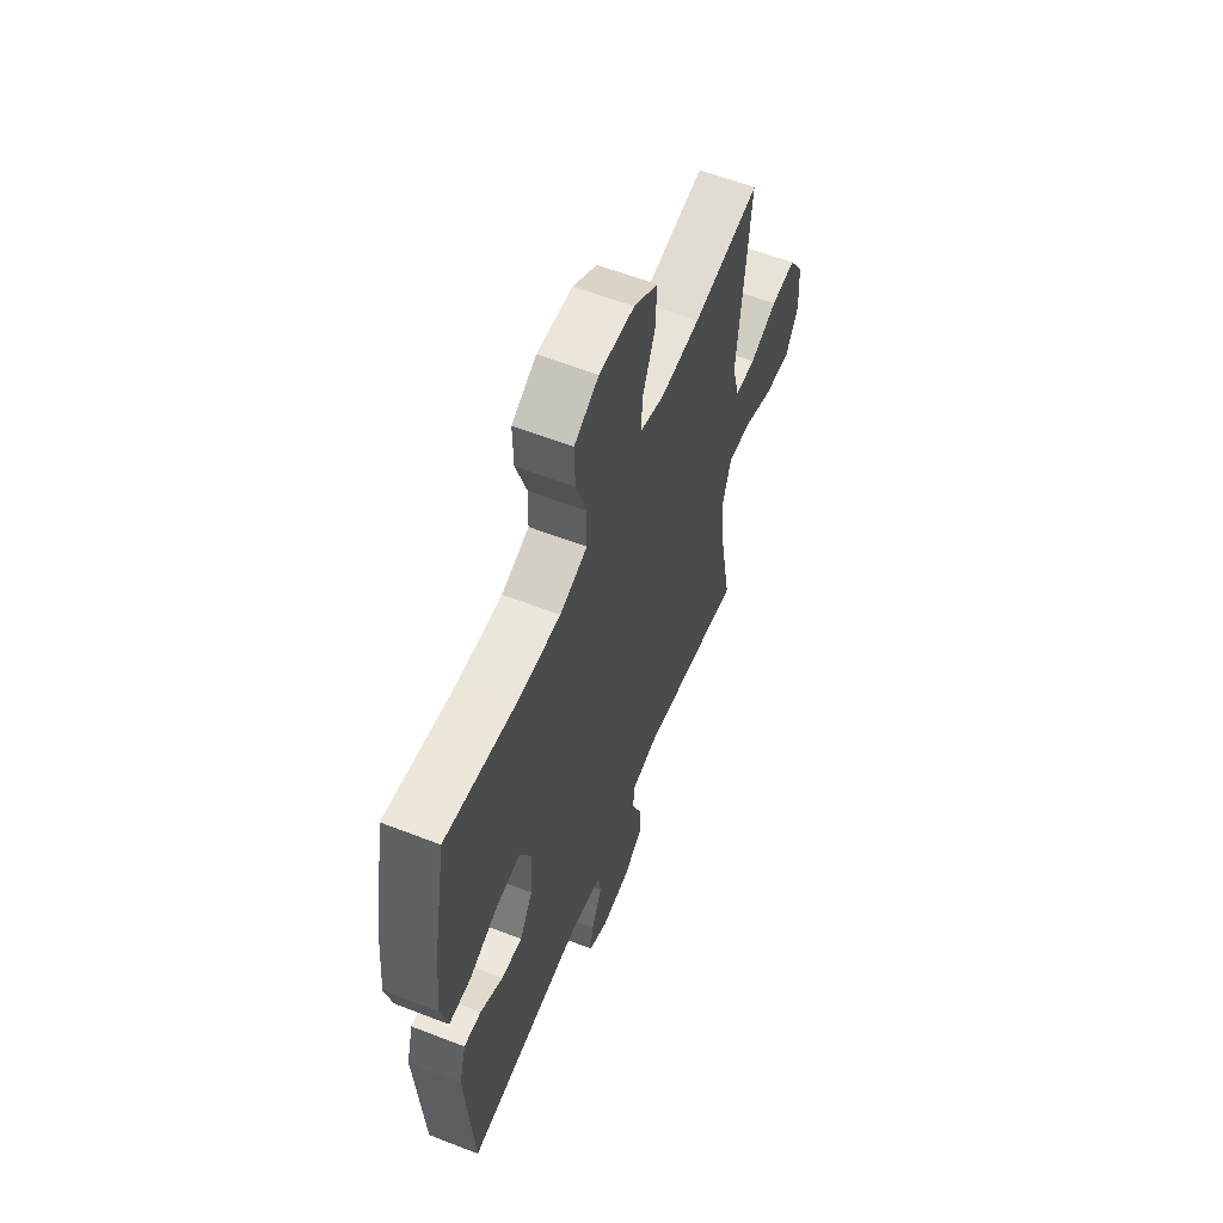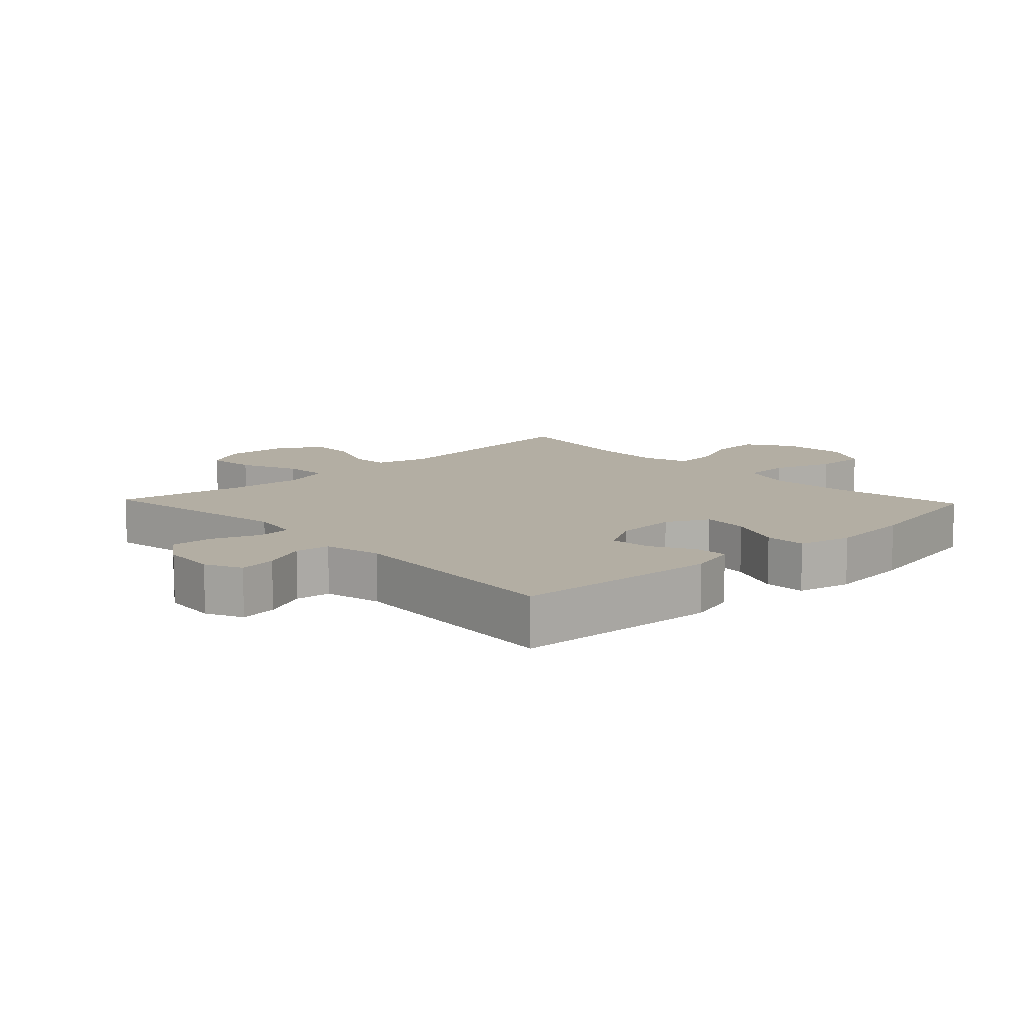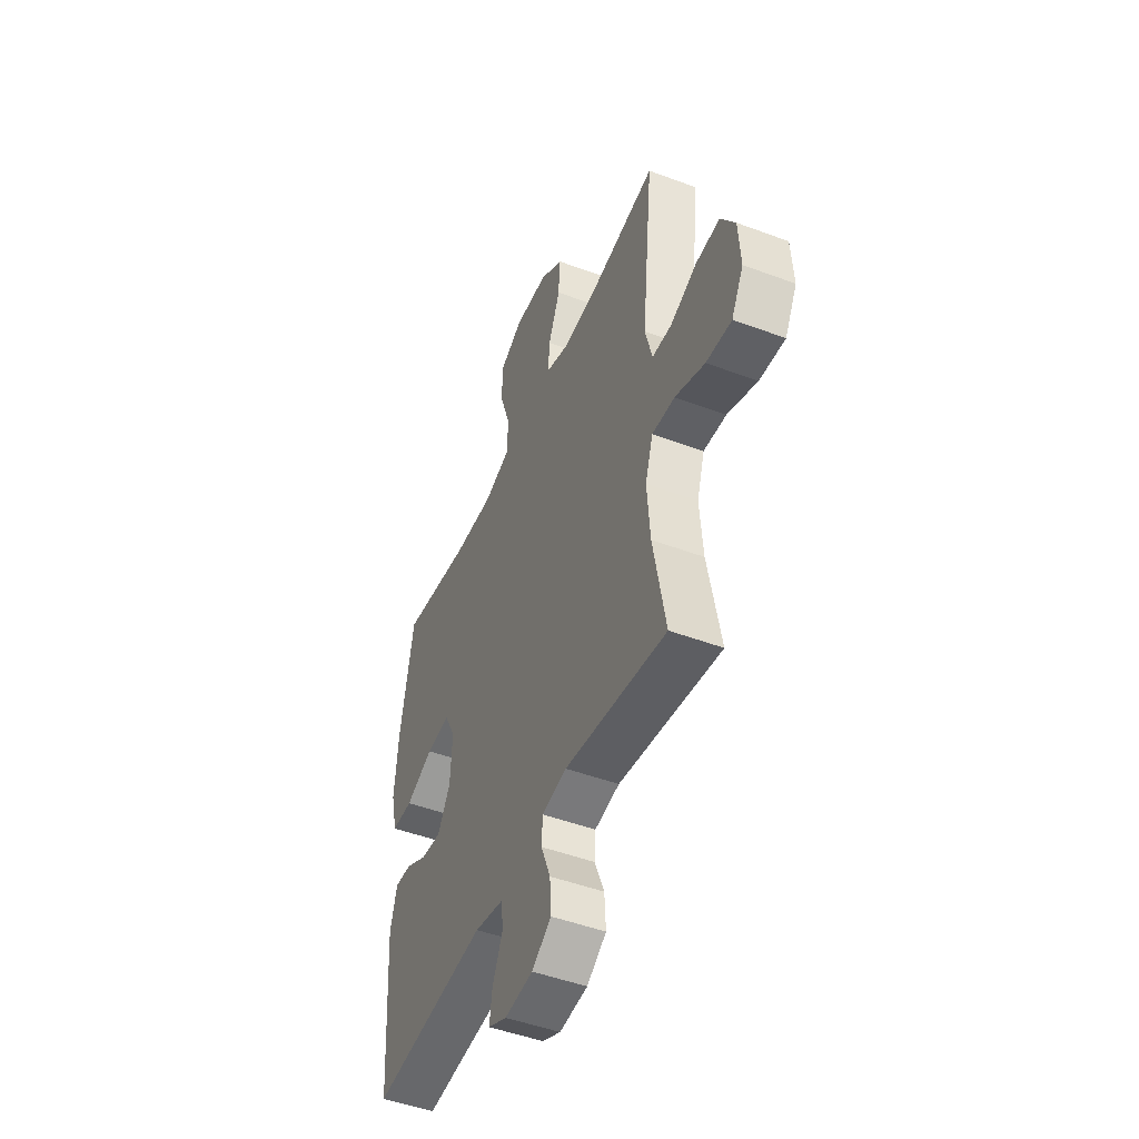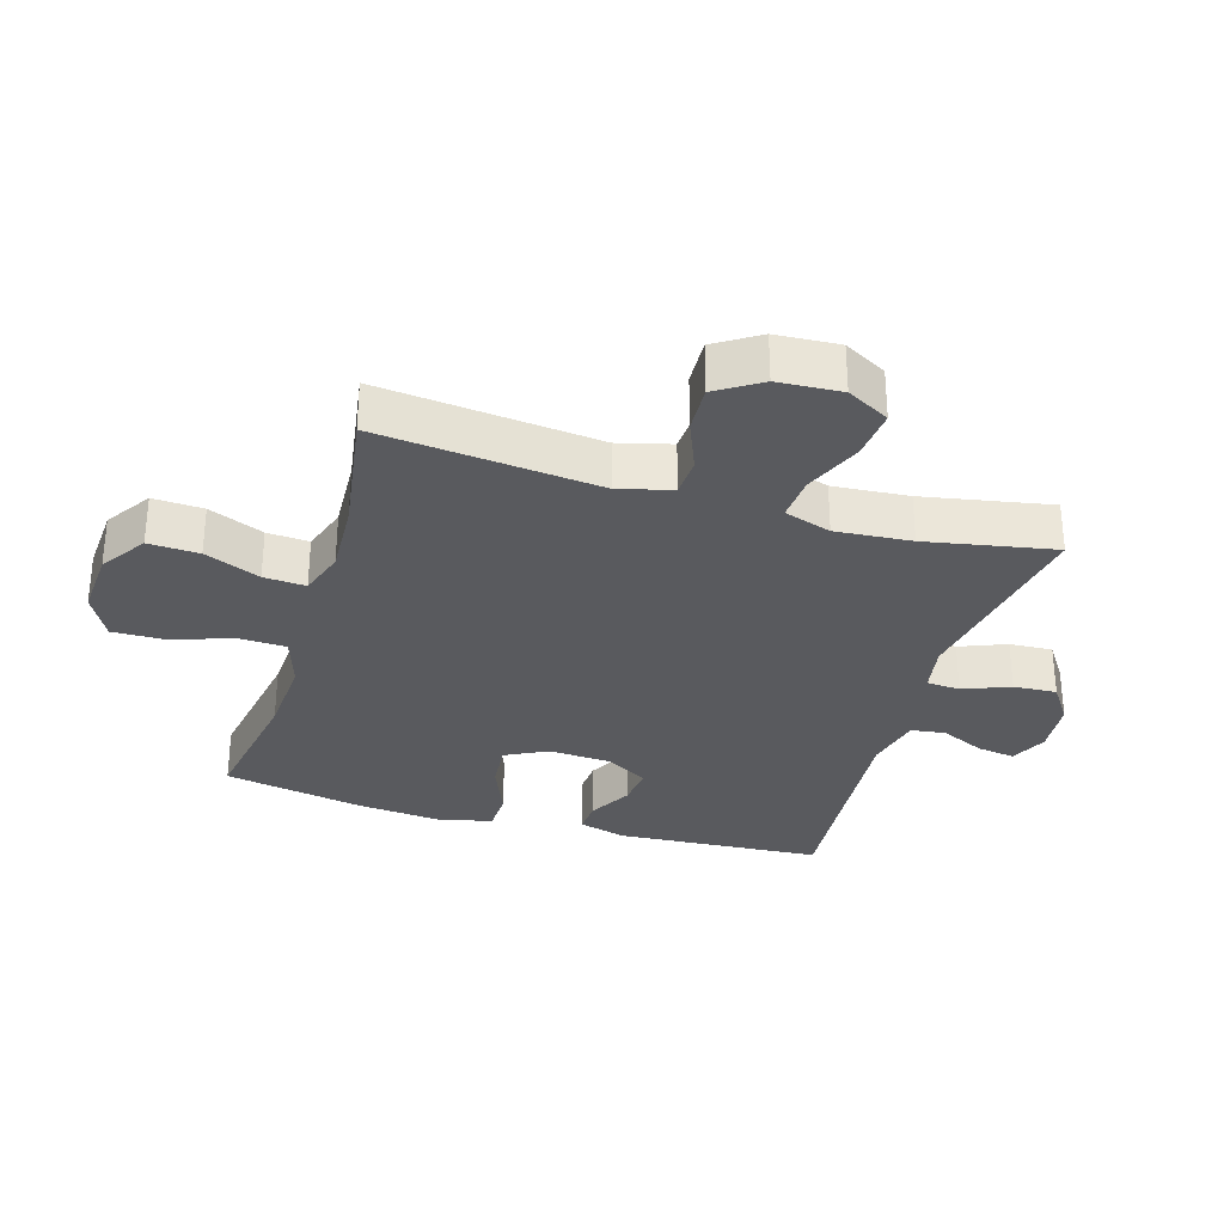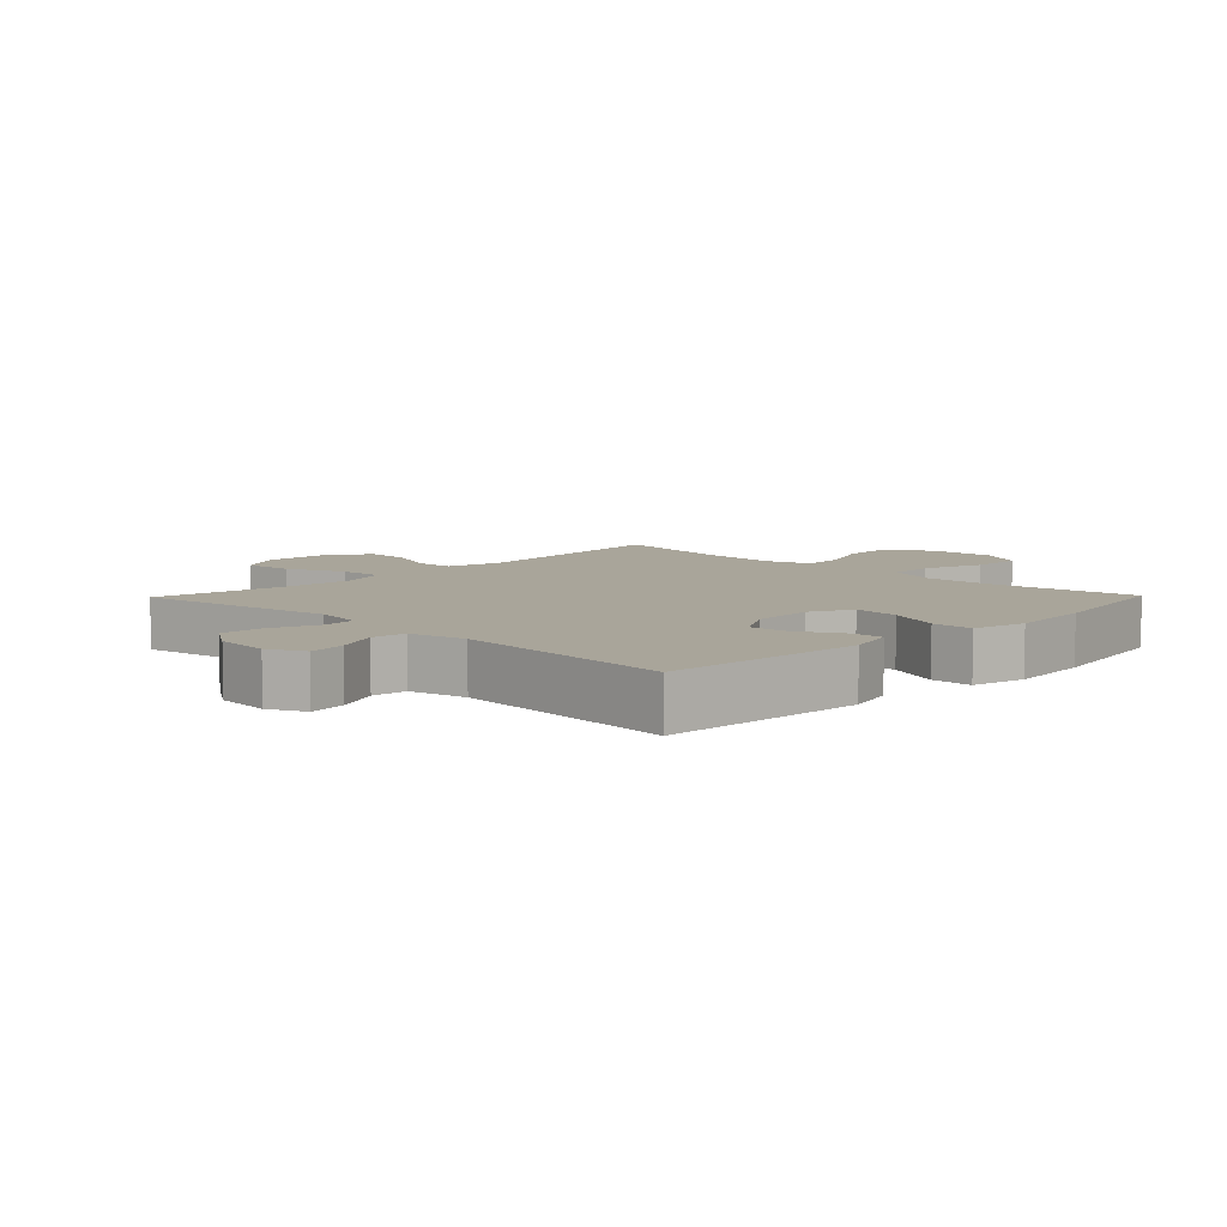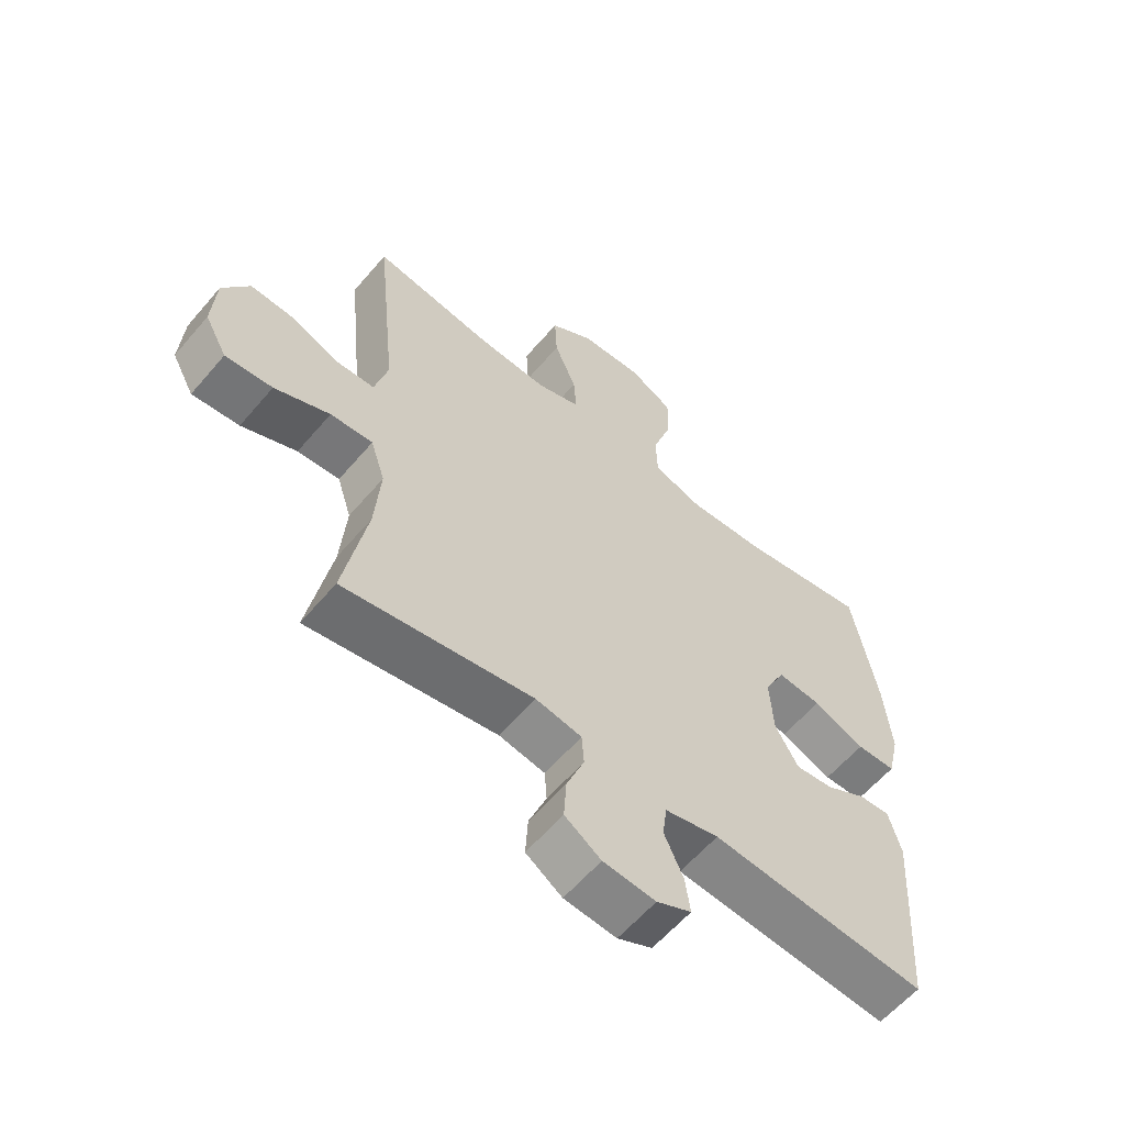
<metadata>
{"format":"obj","ext":"obj","renderer":"f3d","projection":"perspective","resolution":1024,"background":"white","views":[{"elev":59.5,"azim":-68.2,"up":"+Z"},{"elev":11.0,"azim":-133.5,"up":"+Y"},{"elev":-48.2,"azim":67.3,"up":"+Z"},{"elev":-31.4,"azim":73.3,"up":"+Y"},{"elev":7.5,"azim":-135.8,"up":"+Y"},{"elev":-59.6,"azim":139.9,"up":"+Z"}]}
</metadata>
<code>
o path6048
v 0.433 0.0375 -0.3111
v 0.4234 0.0375 -0.189
v 0.4478 0.0375 -0.1135
v 0.5195 0.0375 -0.1186
v 0.6131 0.0375 -0.1581
v 0.6931 0.0375 -0.1656
v 0.7308 0.0375 -0.09657
v 0.7246 0.0375 0.005856
v 0.6792 0.0375 0.07674
v 0.6034 0.0375 0.07306
v 0.5207 0.0375 0.03949
v 0.4584 0.0375 0.04263
v 0.4359 0.0375 0.1286
v 0.4719 0.0375 0.4836
v 0.2696 0.0375 0.4522
v 0.1503 0.0375 0.4462
v 0.07641 0.0375 0.4709
v 0.08093 0.0375 0.5385
v 0.118 0.0375 0.6278
v 0.1219 0.0375 0.7093
v 0.04894 0.0375 0.7578
v -0.05733 0.0375 0.7645
v -0.1314 0.0375 0.7248
v -0.1297 0.0375 0.6411
v -0.09676 0.0375 0.543
v -0.09899 0.0375 0.4669
v -0.1825 0.0375 0.4393
v -0.3122 0.0375 0.4469
v -0.5298 0.0375 0.4836
v -0.5711 0.0375 0.2576
v -0.5832 0.0375 0.1229
v -0.5628 0.0375 0.03619
v -0.4966 0.0375 0.03439
v -0.4092 0.0375 0.07072
v -0.3346 0.0375 0.0776
v -0.3001 0.0375 0.009483
v -0.306 0.0375 -0.09099
v -0.3454 0.0375 -0.1591
v -0.4093 0.0375 -0.152
v -0.4786 0.0375 -0.1137
v -0.5314 0.0375 -0.11
v -0.5524 0.0375 -0.1868
v -0.5298 0.0375 -0.5183
v -0.1635 0.0375 -0.4895
v -0.07238 0.0375 -0.5106
v -0.06477 0.0375 -0.5663
v -0.09709 0.0375 -0.6376
v -0.1056 0.0375 -0.698
v -0.04684 0.0375 -0.726
v 0.04195 0.0375 -0.7185
v 0.1033 0.0375 -0.677
v 0.09905 0.0375 -0.6074
v 0.06913 0.0375 -0.5321
v 0.07278 0.0375 -0.478
v 0.1509 0.0375 -0.4641
v 0.4719 0.0375 -0.5183
v 0.433 -0.0375 -0.3111
v 0.4234 -0.0375 -0.189
v 0.4478 -0.0375 -0.1135
v 0.5195 -0.0375 -0.1186
v 0.6131 -0.0375 -0.1581
v 0.6931 -0.0375 -0.1656
v 0.7308 -0.0375 -0.09657
v 0.7246 -0.0375 0.005856
v 0.6792 -0.0375 0.07674
v 0.6034 -0.0375 0.07306
v 0.5207 -0.0375 0.03949
v 0.4584 -0.0375 0.04263
v 0.4359 -0.0375 0.1286
v 0.4719 -0.0375 0.4836
v 0.2696 -0.0375 0.4522
v 0.1503 -0.0375 0.4462
v 0.07641 -0.0375 0.4709
v 0.08093 -0.0375 0.5385
v 0.118 -0.0375 0.6278
v 0.1219 -0.0375 0.7093
v 0.04894 -0.0375 0.7578
v -0.05733 -0.0375 0.7645
v -0.1314 -0.0375 0.7248
v -0.1297 -0.0375 0.6411
v -0.09676 -0.0375 0.543
v -0.09899 -0.0375 0.4669
v -0.1825 -0.0375 0.4393
v -0.3122 -0.0375 0.4469
v -0.5298 -0.0375 0.4836
v -0.5711 -0.0375 0.2576
v -0.5832 -0.0375 0.1229
v -0.5628 -0.0375 0.03619
v -0.4966 -0.0375 0.03439
v -0.4092 -0.0375 0.07072
v -0.3346 -0.0375 0.0776
v -0.3001 -0.0375 0.009483
v -0.306 -0.0375 -0.09099
v -0.3454 -0.0375 -0.1591
v -0.4093 -0.0375 -0.152
v -0.4786 -0.0375 -0.1137
v -0.5314 -0.0375 -0.11
v -0.5524 -0.0375 -0.1868
v -0.5298 -0.0375 -0.5183
v -0.1635 -0.0375 -0.4895
v -0.07238 -0.0375 -0.5106
v -0.06477 -0.0375 -0.5663
v -0.09709 -0.0375 -0.6376
v -0.1056 -0.0375 -0.698
v -0.04684 -0.0375 -0.726
v 0.04195 -0.0375 -0.7185
v 0.1033 -0.0375 -0.677
v 0.09905 -0.0375 -0.6074
v 0.06913 -0.0375 -0.5321
v 0.07278 -0.0375 -0.478
v 0.1509 -0.0375 -0.4641
v 0.4719 -0.0375 -0.5183
v 0.6931 0.0375 -0.1656
v 0.6931 0.0375 -0.1656
v 0.7308 0.0375 -0.09657
v 0.7246 0.0375 0.005856
v 0.6792 0.0375 0.07674
v 0.6131 0.0375 -0.1581
v 0.6034 0.0375 0.07306
v 0.5195 0.0375 -0.1186
v 0.5207 0.0375 0.03949
v 0.4584 0.0375 0.04263
v 0.4584 0.0375 0.04263
v 0.4478 0.0375 -0.1135
v 0.4478 0.0375 -0.1135
v 0.4359 0.0375 0.1286
v 0.4719 0.0375 -0.5183
v 0.4719 0.0375 -0.5183
v 0.433 0.0375 -0.3111
v 0.4234 0.0375 -0.189
v 0.4719 0.0375 0.4836
v 0.4719 0.0375 0.4836
v 0.2696 0.0375 0.4522
v 0.1509 0.0375 -0.4641
v 0.1503 0.0375 0.4462
v 0.07278 0.0375 -0.478
v 0.07278 0.0375 -0.478
v 0.07641 0.0375 0.4709
v 0.07641 0.0375 0.4709
v 0.118 0.0375 0.6278
v 0.1219 0.0375 0.7093
v 0.04894 0.0375 0.7578
v 0.08093 0.0375 0.5385
v 0.04195 0.0375 -0.7185
v 0.1033 0.0375 -0.677
v 0.09905 0.0375 -0.6074
v 0.06913 0.0375 -0.5321
v -0.05733 0.0375 0.7645
v -0.04684 0.0375 -0.726
v -0.1056 0.0375 -0.698
v -0.1056 0.0375 -0.698
v -0.1314 0.0375 0.7248
v -0.1314 0.0375 0.7248
v -0.09709 0.0375 -0.6376
v -0.06477 0.0375 -0.5663
v -0.07238 0.0375 -0.5106
v -0.07238 0.0375 -0.5106
v -0.1635 0.0375 -0.4895
v -0.09676 0.0375 0.543
v -0.09899 0.0375 0.4669
v -0.09899 0.0375 0.4669
v -0.1297 0.0375 0.6411
v -0.1825 0.0375 0.4393
v -0.3122 0.0375 0.4469
v -0.3001 0.0375 0.009483
v -0.306 0.0375 -0.09099
v -0.3346 0.0375 0.0776
v -0.3346 0.0375 0.0776
v -0.3454 0.0375 -0.1591
v -0.3454 0.0375 -0.1591
v -0.4092 0.0375 0.07072
v -0.4093 0.0375 -0.152
v -0.4966 0.0375 0.03439
v -0.4786 0.0375 -0.1137
v -0.5298 0.0375 -0.5183
v -0.5298 0.0375 -0.5183
v -0.5314 0.0375 -0.11
v -0.5314 0.0375 -0.11
v -0.5628 0.0375 0.03619
v -0.5628 0.0375 0.03619
v -0.5298 0.0375 0.4836
v -0.5298 0.0375 0.4836
v -0.5524 0.0375 -0.1868
v -0.5711 0.0375 0.2576
v -0.5832 0.0375 0.1229
v 0.6931 -0.0375 -0.1656
v 0.6931 -0.0375 -0.1656
v 0.7308 -0.0375 -0.09657
v 0.7246 -0.0375 0.005856
v 0.6792 -0.0375 0.07674
v 0.6131 -0.0375 -0.1581
v 0.6034 -0.0375 0.07306
v 0.5195 -0.0375 -0.1186
v 0.5207 -0.0375 0.03949
v 0.4584 -0.0375 0.04263
v 0.4584 -0.0375 0.04263
v 0.4478 -0.0375 -0.1135
v 0.4478 -0.0375 -0.1135
v 0.4359 -0.0375 0.1286
v 0.4719 -0.0375 -0.5183
v 0.4719 -0.0375 -0.5183
v 0.433 -0.0375 -0.3111
v 0.4234 -0.0375 -0.189
v 0.4719 -0.0375 0.4836
v 0.4719 -0.0375 0.4836
v 0.2696 -0.0375 0.4522
v 0.1509 -0.0375 -0.4641
v 0.1503 -0.0375 0.4462
v 0.07278 -0.0375 -0.478
v 0.07278 -0.0375 -0.478
v 0.07641 -0.0375 0.4709
v 0.07641 -0.0375 0.4709
v 0.118 -0.0375 0.6278
v 0.1219 -0.0375 0.7093
v 0.04894 -0.0375 0.7578
v 0.08093 -0.0375 0.5385
v 0.04195 -0.0375 -0.7185
v 0.1033 -0.0375 -0.677
v 0.09905 -0.0375 -0.6074
v 0.06913 -0.0375 -0.5321
v -0.05733 -0.0375 0.7645
v -0.04684 -0.0375 -0.726
v -0.1056 -0.0375 -0.698
v -0.1056 -0.0375 -0.698
v -0.1314 -0.0375 0.7248
v -0.1314 -0.0375 0.7248
v -0.09709 -0.0375 -0.6376
v -0.06477 -0.0375 -0.5663
v -0.07238 -0.0375 -0.5106
v -0.07238 -0.0375 -0.5106
v -0.1635 -0.0375 -0.4895
v -0.09676 -0.0375 0.543
v -0.09899 -0.0375 0.4669
v -0.09899 -0.0375 0.4669
v -0.1297 -0.0375 0.6411
v -0.1825 -0.0375 0.4393
v -0.3122 -0.0375 0.4469
v -0.3001 -0.0375 0.009483
v -0.306 -0.0375 -0.09099
v -0.3346 -0.0375 0.0776
v -0.3346 -0.0375 0.0776
v -0.3454 -0.0375 -0.1591
v -0.3454 -0.0375 -0.1591
v -0.4092 -0.0375 0.07072
v -0.4093 -0.0375 -0.152
v -0.4966 -0.0375 0.03439
v -0.4786 -0.0375 -0.1137
v -0.5298 -0.0375 -0.5183
v -0.5298 -0.0375 -0.5183
v -0.5314 -0.0375 -0.11
v -0.5314 -0.0375 -0.11
v -0.5628 -0.0375 0.03619
v -0.5628 -0.0375 0.03619
v -0.5298 -0.0375 0.4836
v -0.5298 -0.0375 0.4836
v -0.5524 -0.0375 -0.1868
v -0.5711 -0.0375 0.2576
v -0.5832 -0.0375 0.1229
f 208 199 206
f 216 232 211
f 231 242 248
f 248 242 245
f 244 258 246
f 215 235 213
f 222 227 223
f 208 238 199
f 248 245 256
f 242 231 239
f 211 233 238
f 228 227 217
f 236 240 238
f 199 238 197
f 214 215 213
f 221 235 215
f 257 237 254
f 192 189 190
f 257 240 237
f 252 246 258
f 237 240 236
f 203 239 207
f 209 229 220
f 228 217 219
f 192 191 189
f 191 192 193
f 203 207 202
f 219 217 218
f 202 207 200
f 188 191 186
f 191 188 189
f 228 220 229
f 213 232 216
f 245 247 256
f 217 227 222
f 239 231 209
f 193 194 197
f 207 239 209
f 199 197 195
f 258 244 257
f 211 238 208
f 197 238 203
f 233 211 232
f 236 238 233
f 257 244 240
f 238 239 203
f 209 231 229
f 194 193 192
f 256 247 250
f 206 199 204
f 225 235 221
f 195 197 194
f 213 235 232
f 220 228 219
f 114 7 63 187
f 7 8 64 63
f 8 9 65 64
f 5 6 62 61
f 9 10 66 65
f 4 5 61 60
f 10 11 67 66
f 11 123 196 67
f 125 4 60 198
f 12 13 69 68
f 128 1 57 201
f 2 3 59 58
f 13 132 205 69
f 1 2 58 57
f 14 15 71 70
f 55 56 112 111
f 15 16 72 71
f 137 55 111 210
f 16 139 212 72
f 19 20 76 75
f 20 21 77 76
f 18 19 75 74
f 50 51 107 106
f 51 52 108 107
f 52 53 109 108
f 17 18 74 73
f 53 54 110 109
f 21 22 78 77
f 49 50 106 105
f 151 49 105 224
f 22 153 226 78
f 47 48 104 103
f 46 47 103 102
f 157 46 102 230
f 44 45 101 100
f 25 161 234 81
f 24 25 81 80
f 23 24 80 79
f 26 27 83 82
f 27 28 84 83
f 36 37 93 92
f 168 36 92 241
f 37 170 243 93
f 34 35 91 90
f 38 39 95 94
f 33 34 90 89
f 39 40 96 95
f 176 44 100 249
f 40 178 251 96
f 180 33 89 253
f 28 182 255 84
f 41 42 98 97
f 42 43 99 98
f 29 30 86 85
f 31 32 88 87
f 30 31 87 86
f 135 133 126
f 143 138 159
f 158 175 169
f 175 172 169
f 171 173 185
f 142 140 162
f 149 150 154
f 135 126 165
f 175 183 172
f 169 166 158
f 138 165 160
f 155 144 154
f 163 165 167
f 126 124 165
f 141 140 142
f 148 142 162
f 184 181 164
f 119 117 116
f 184 164 167
f 179 185 173
f 164 163 167
f 130 134 166
f 136 147 156
f 155 146 144
f 119 116 118
f 118 120 119
f 130 129 134
f 146 145 144
f 129 127 134
f 115 113 118
f 118 116 115
f 155 156 147
f 140 143 159
f 172 183 174
f 144 149 154
f 166 136 158
f 120 124 121
f 134 136 166
f 126 122 124
f 185 184 171
f 138 135 165
f 124 130 165
f 160 159 138
f 163 160 165
f 184 167 171
f 165 130 166
f 136 156 158
f 121 119 120
f 183 177 174
f 133 131 126
f 152 148 162
f 122 121 124
f 140 159 162
f 147 146 155

</code>
